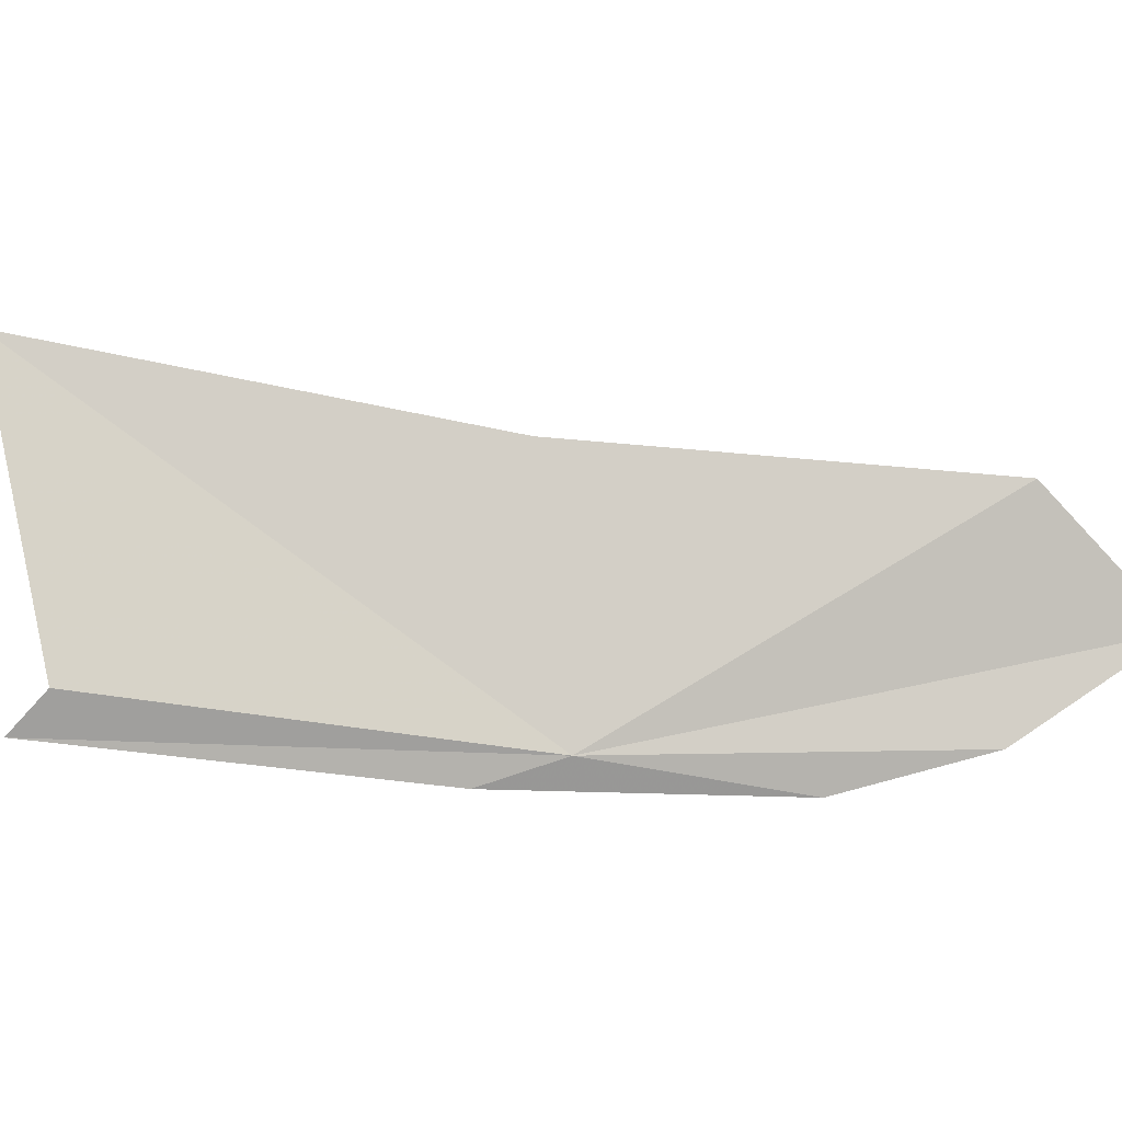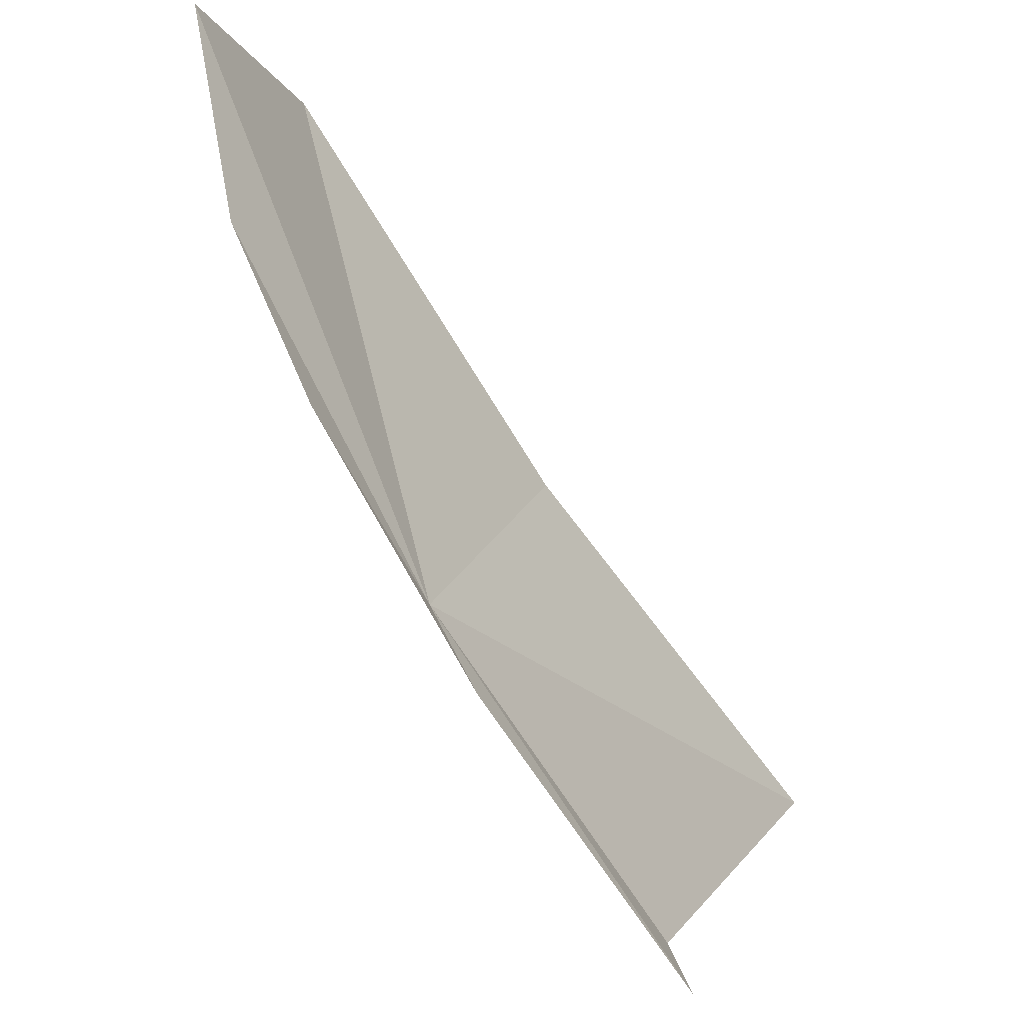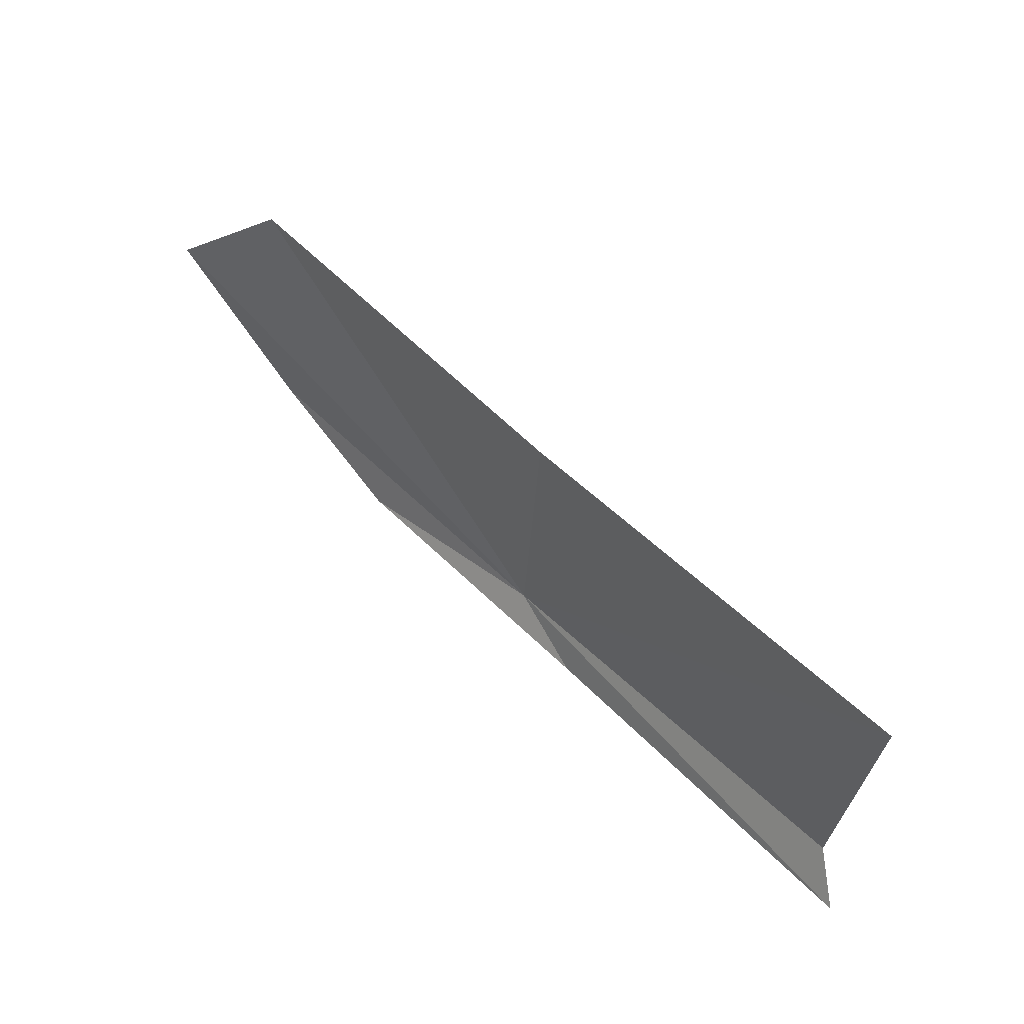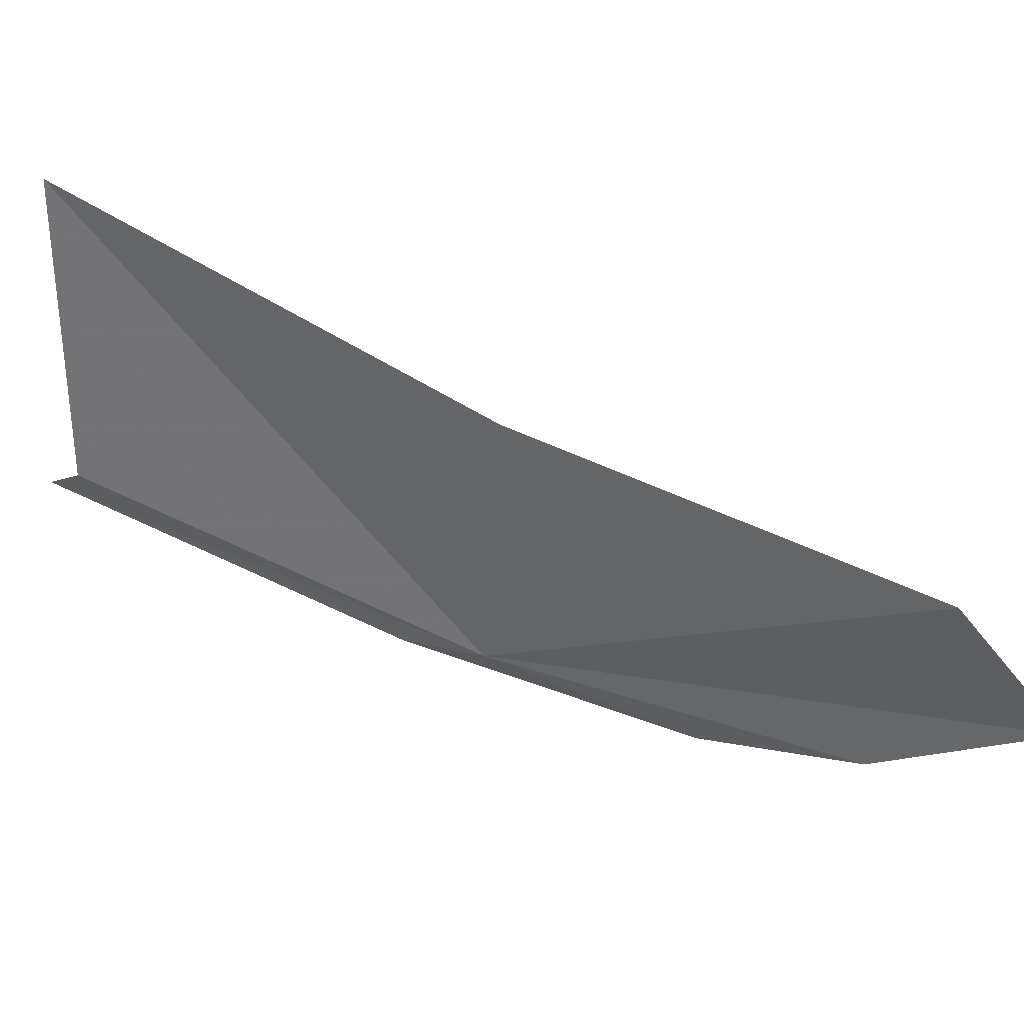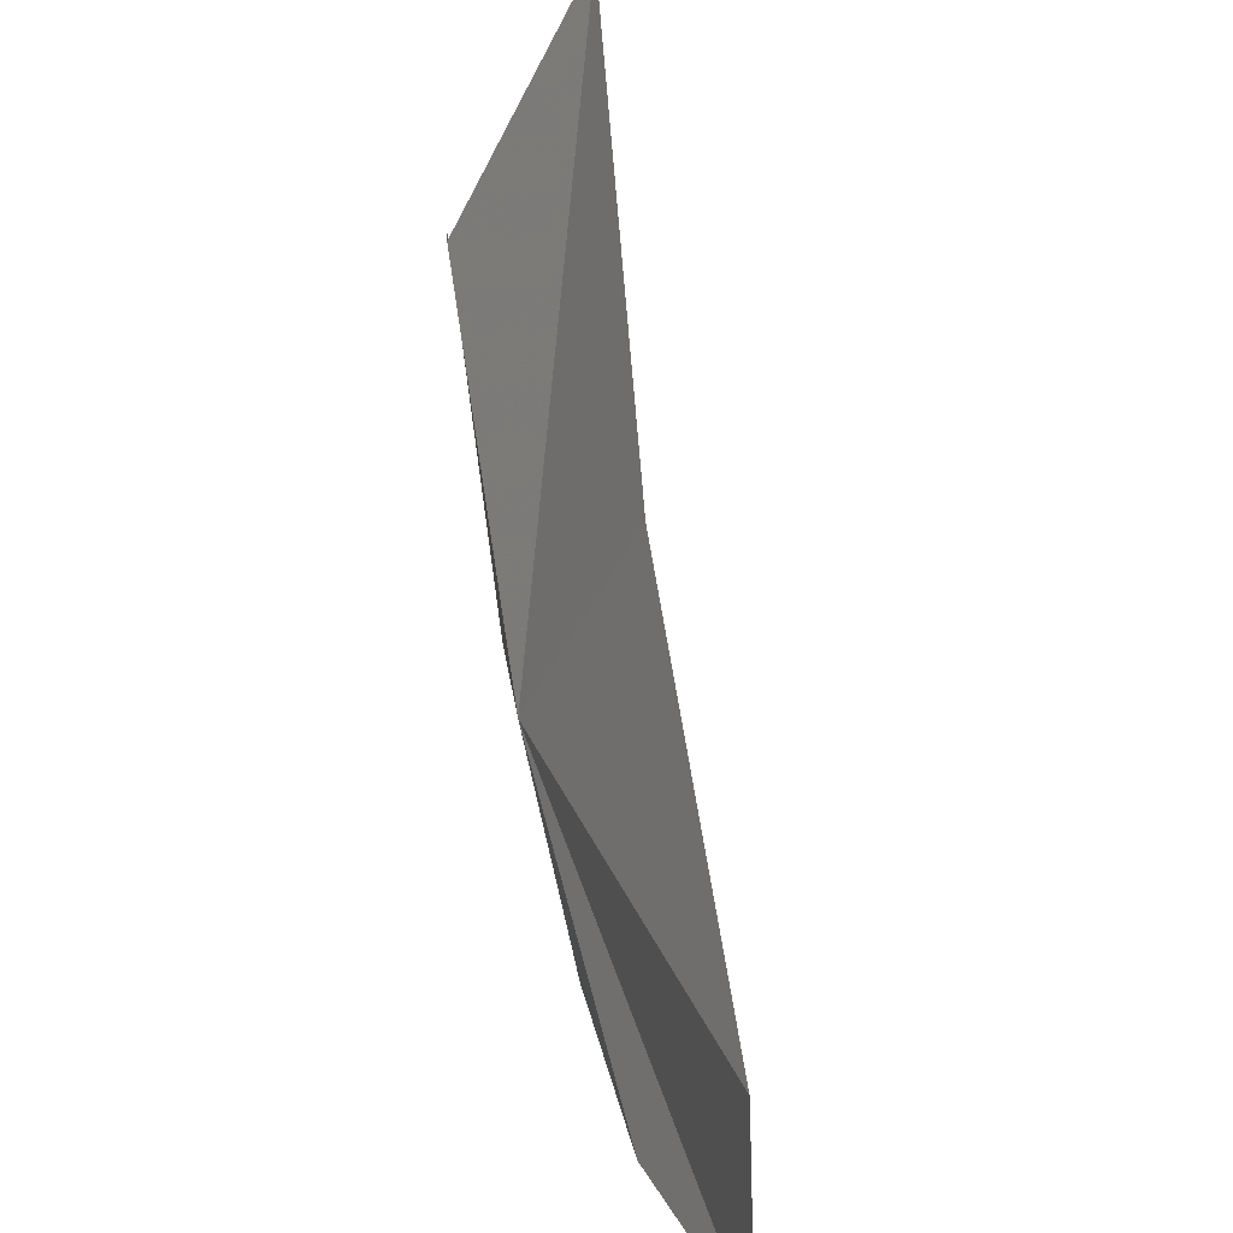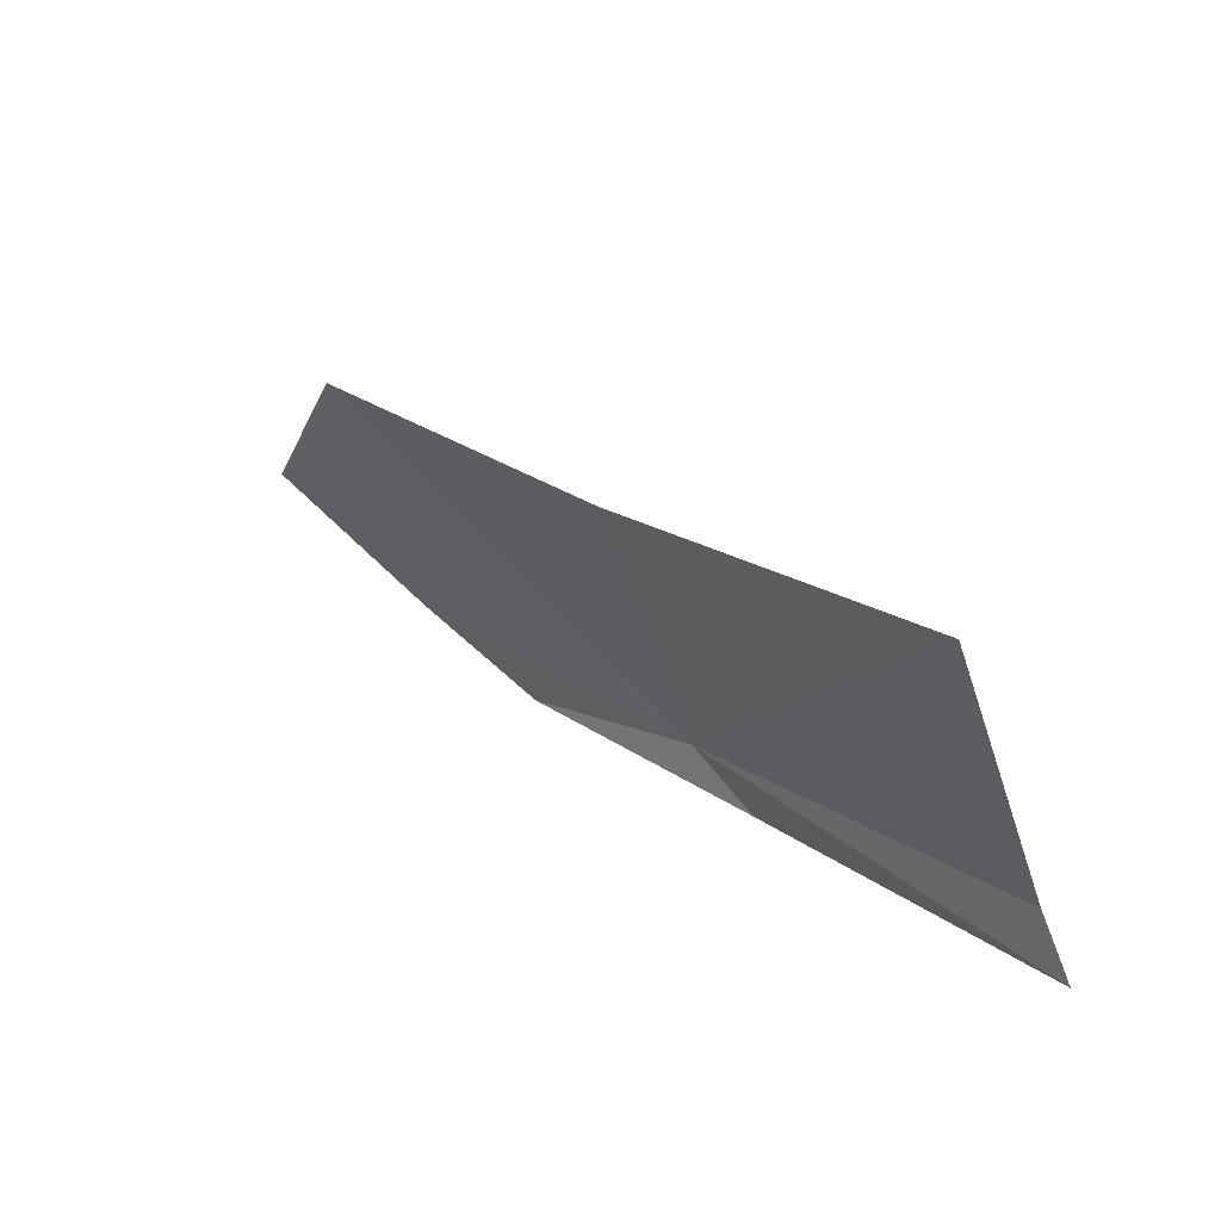
<metadata>
{"format":"obj","ext":"obj","renderer":"f3d","projection":"perspective","resolution":1024,"background":"white","views":[{"elev":15.5,"azim":125.1,"up":"+Z"},{"elev":-72.3,"azim":-110.1,"up":"+Z"},{"elev":-50.5,"azim":-18.2,"up":"+Y"},{"elev":60.4,"azim":151.2,"up":"+Z"},{"elev":62.1,"azim":-149.9,"up":"+Z"},{"elev":26.2,"azim":6.1,"up":"+Z"}]}
</metadata>
<code>
v -11.41 9.027 2.735
v -12.08 9.731 2.51
v -12.61 10.24 2.658
v -13.27 10.64 3.039
v -12.96 10.15 3.656
v -11.71 8.632 3.858
v -11.16 8.733 2.614
v -10.52 6.92 4.276
v -10.09 7.378 2.852
v -10.19 7.524 3.046
f 1 3 2
f 1 4 3
f 1 5 4
f 1 6 5
f 1 2 7
f 1 8 6
f 1 7 9
f 1 9 10
f 1 10 8

</code>
